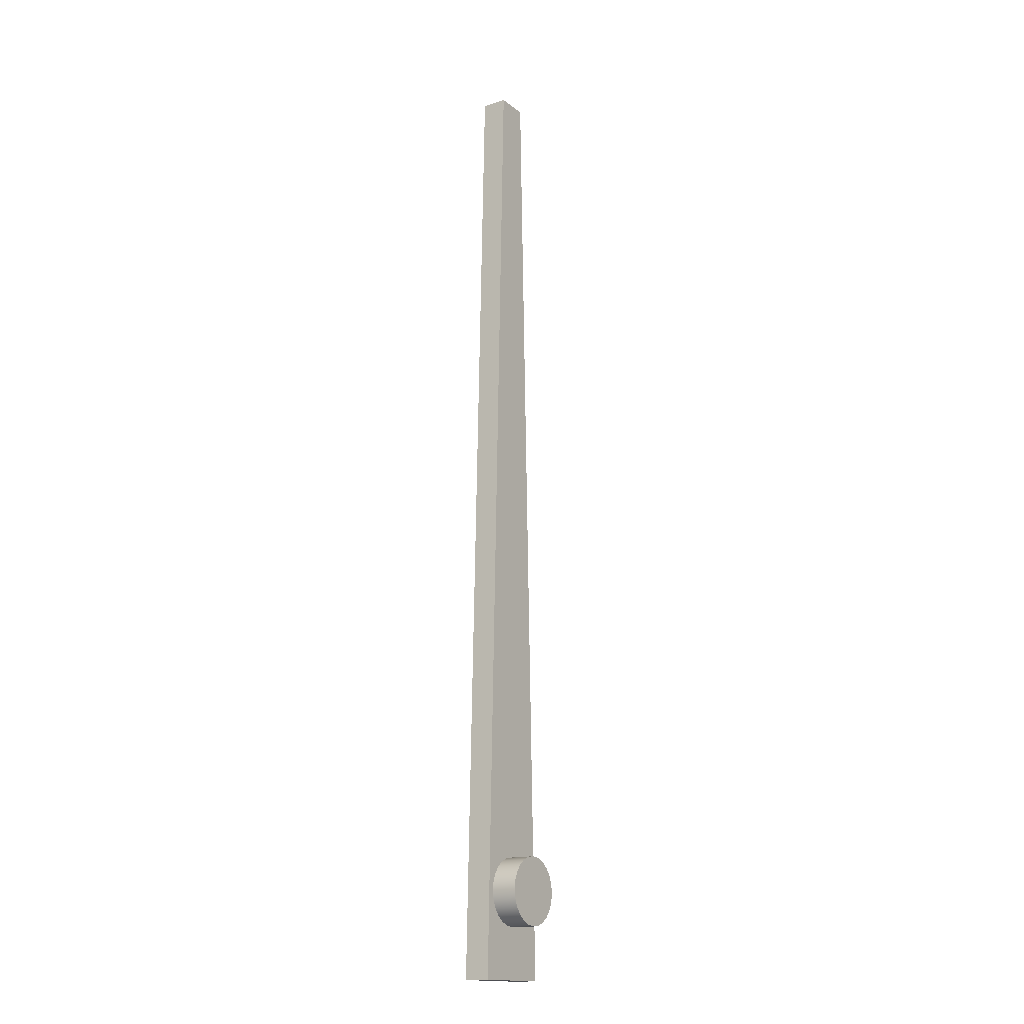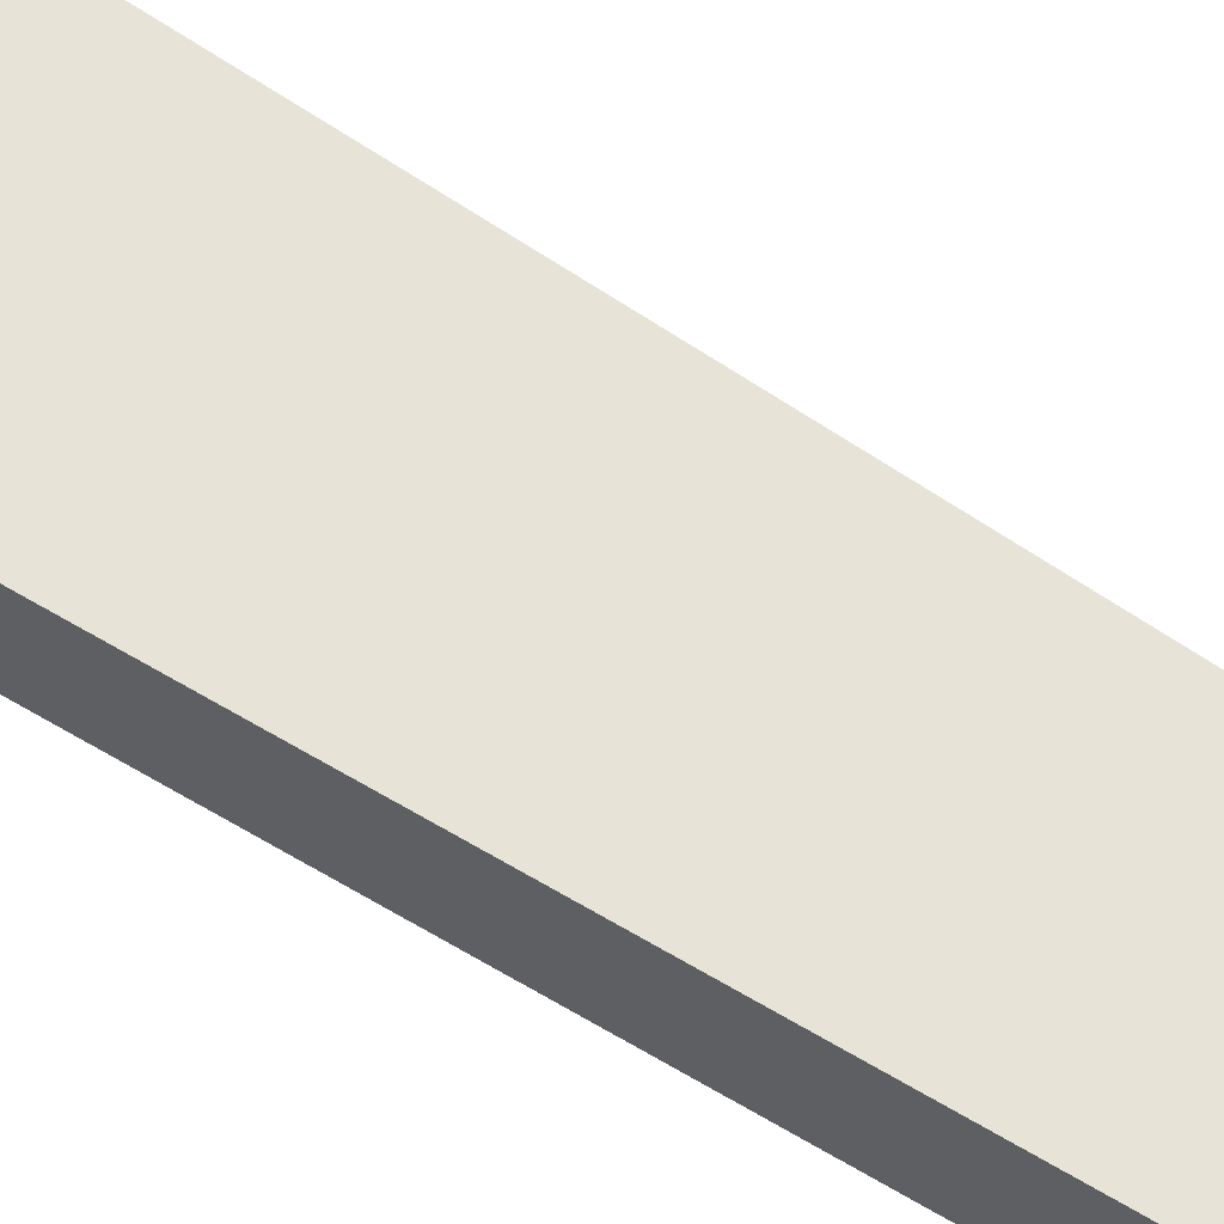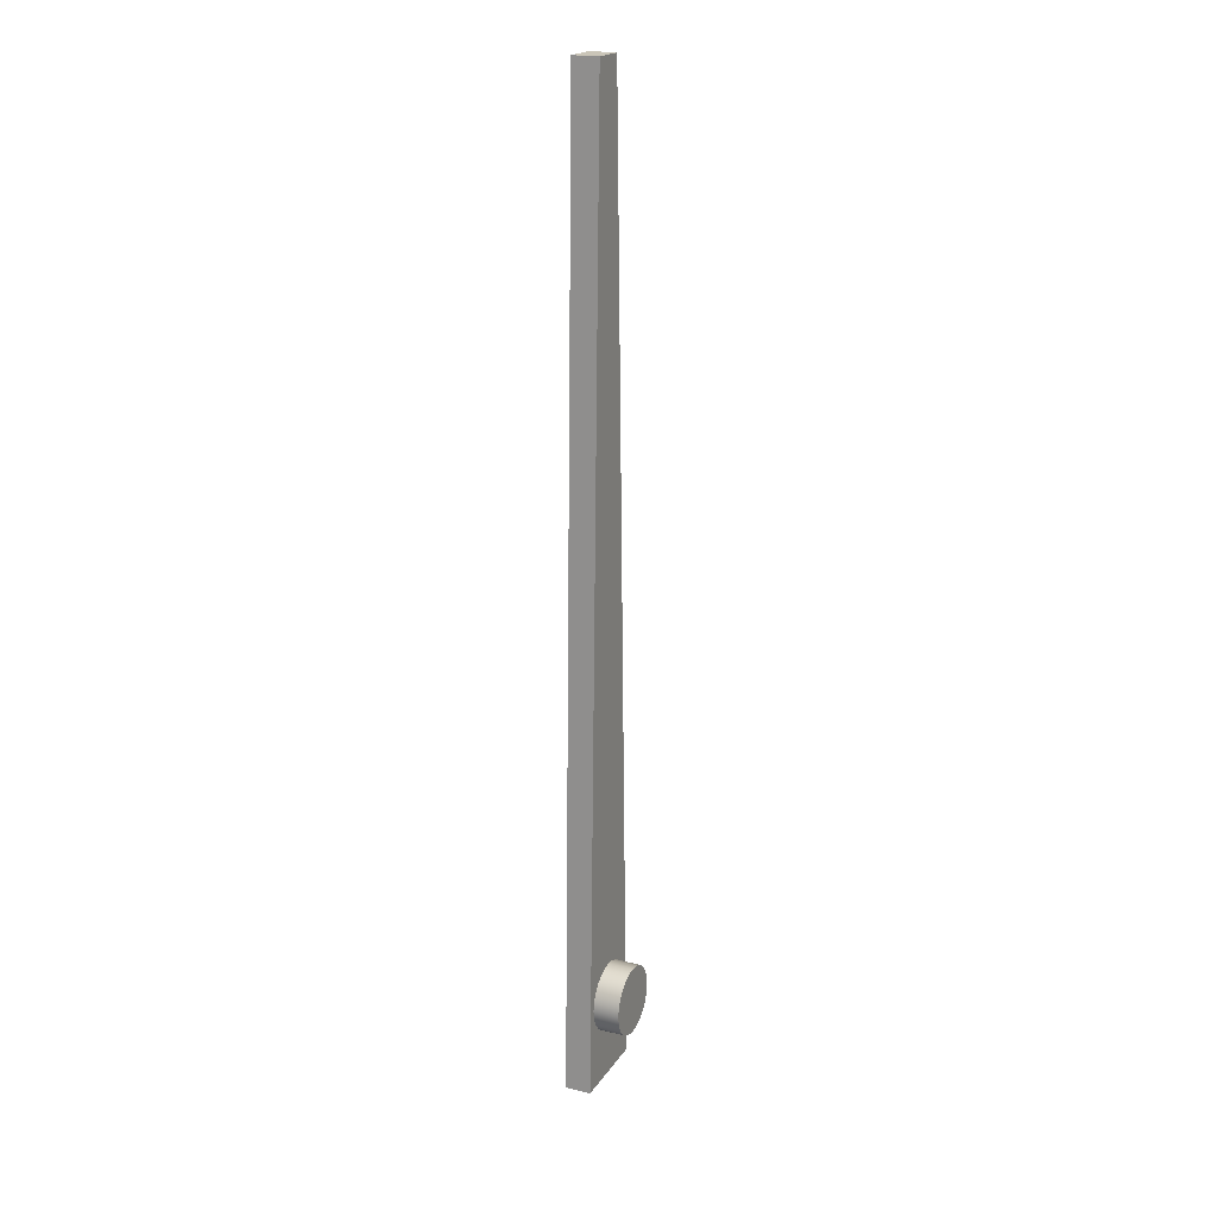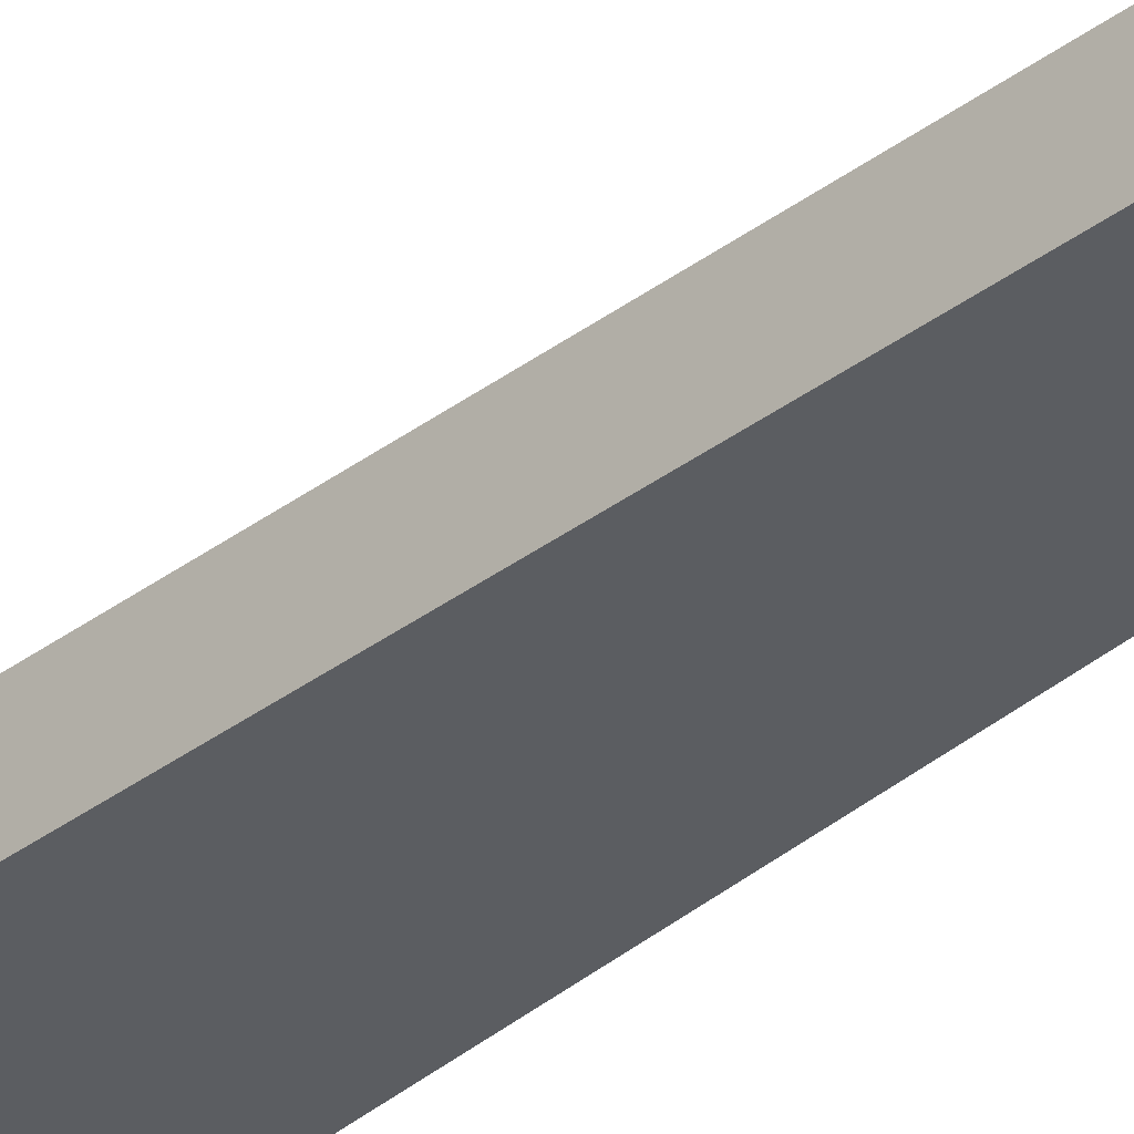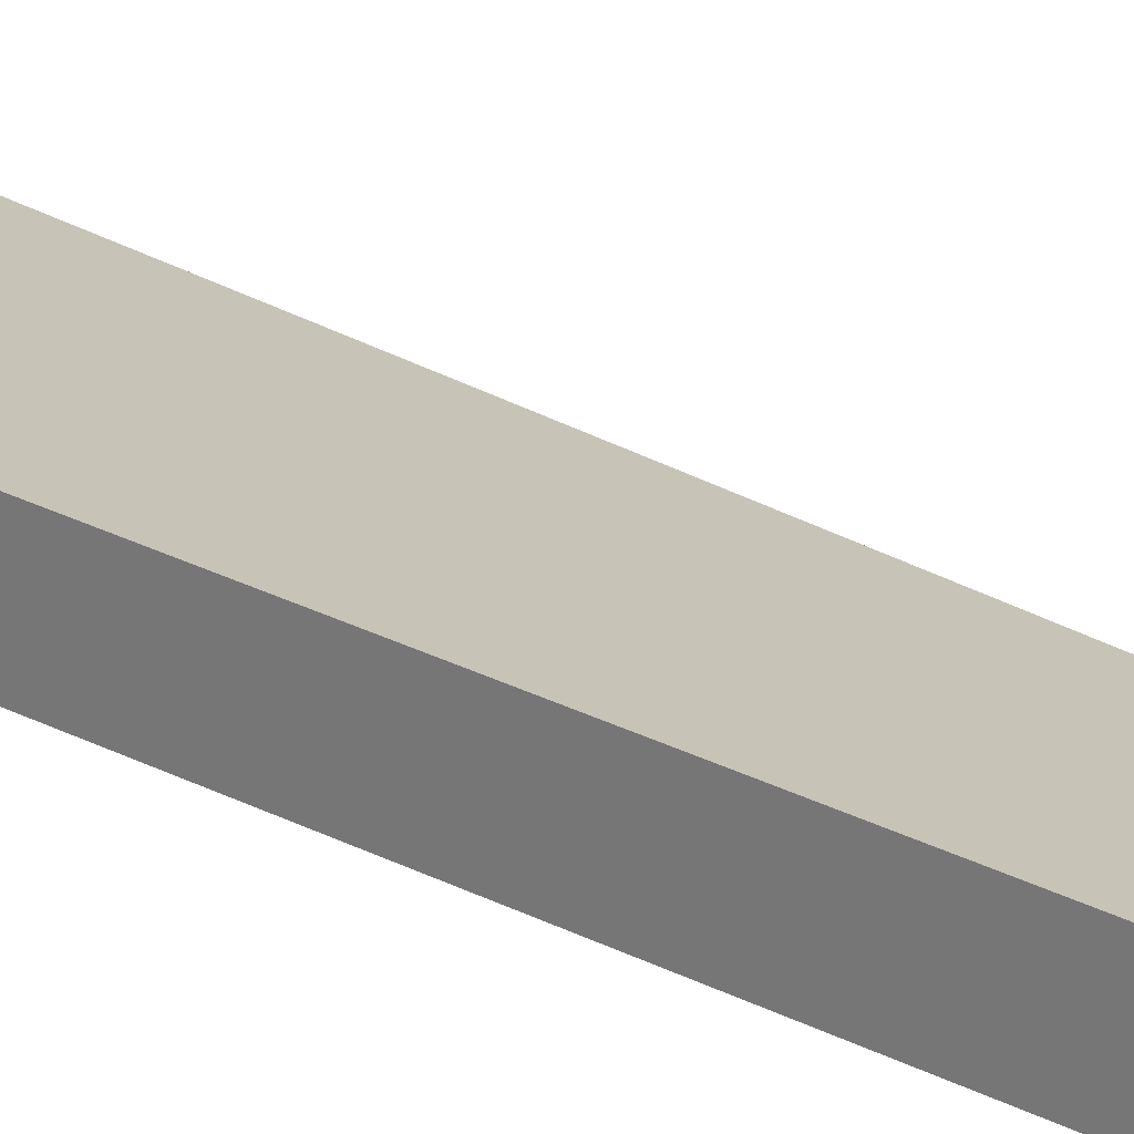
<metadata>
{"format":"obj","ext":"obj","renderer":"f3d","projection":"perspective","resolution":1024,"background":"white","views":[{"elev":-16.2,"azim":-56.6,"up":"+Y"},{"elev":62.6,"azim":123.2,"up":"+Z"},{"elev":20.5,"azim":-65.6,"up":"+Y"},{"elev":-35.6,"azim":136.4,"up":"+Z"},{"elev":19.6,"azim":139.5,"up":"+Z"}]}
</metadata>
<code>
o Group2/mesh1/mesh1-geometry#mesh1-geometry
v 0.000659 -0.03286 0.04124
v -0.004304 -0.03081 0.05668
v -0.004304 -0.03081 0.04124
v 0.000659 -0.03286 0.05668
v -0.008571 -0.02754 0.05668
v -0.008571 -0.02754 0.04124
v 0.005992 -0.03357 0.04124
v -0.01975 -0.06446 0.04124
v -0.01184 -0.02327 0.04124
v -0.01184 -0.02327 0.05668
v 0.005992 -0.03357 0.05668
v -0.0139 -0.01831 0.04124
v 0.02382 -0.02327 0.05668
v 0.02588 -0.01831 0.05668
v -0.0139 -0.01831 0.05668
v 0.01132 -0.03286 0.04124
v 0.01132 -0.03286 0.05668
v -0.0146 -0.01298 0.04124
v 0.02055 -0.02754 0.05668
v 0.02658 -0.01298 0.05668
v 0.01629 -0.03081 0.05668
v 0.01629 -0.03081 0.04124
v 0.02055 -0.02754 0.04124
v -0.0146 -0.01298 0.05668
v 0.02382 -0.02327 0.04124
v 0.02588 -0.01831 0.04124
v -0.004304 0.5157 0.04124
v 0.005992 -0.06446 0.04124
v -0.0139 -0.007645 0.04124
v 0.02658 -0.01298 0.04124
v 0.02588 -0.007645 0.05668
v -0.004304 0.5157 0.02579
v 0.03173 -0.06446 0.04124
v 0.005992 -0.06446 0.02579
v -0.0139 -0.007645 0.05668
v -0.01184 -0.002682 0.04124
v -0.008571 0.001586 0.04124
v -0.01975 -0.06446 0.02579
v 0.01629 0.5157 0.04124
v 0.03173 -0.06446 0.02579
v -0.01184 -0.002682 0.05668
v 0.02588 -0.007645 0.04124
v 0.02382 -0.002682 0.05668
v 0.02055 0.001586 0.05668
v -0.004304 0.00486 0.04124
v 0.000659 0.006914 0.04124
v -0.004304 0.00486 0.05668
v 0.01629 0.5157 0.02579
v 0.005992 0.007614 0.04124
v -0.008571 0.001586 0.05668
v 0.000659 0.006914 0.05668
v 0.01132 0.006914 0.04124
v 0.02382 -0.002682 0.04124
v 0.02055 0.001586 0.04124
v 0.01629 0.00486 0.04124
v 0.005992 0.007614 0.05668
v 0.01629 0.00486 0.05668
v 0.01132 0.006914 0.05668
f 1 2 3
f 2 1 4
f 3 2 1
f 4 1 2
f 3 5 6
f 5 3 2
f 2 3 5
f 7 4 1
f 1 4 7
f 1 8 3
f 6 5 3
f 9 5 10
f 5 9 6
f 10 5 9
f 6 9 5
f 6 8 3
f 3 8 1
f 3 8 6
f 4 7 11
f 11 7 4
f 1 8 7
f 7 8 1
f 10 12 9
f 9 12 10
f 5 13 10
f 10 14 15
f 9 8 6
f 6 8 9
f 16 11 7
f 7 11 16
f 17 4 11
f 11 4 17
f 8 16 7
f 7 16 8
f 12 10 15
f 15 10 12
f 15 18 12
f 12 18 15
f 12 8 9
f 9 8 12
f 5 19 13
f 5 19 2
f 13 19 5
f 10 13 14
f 10 13 5
f 15 14 20
f 14 13 10
f 15 14 10
f 20 14 15
f 18 8 12
f 12 8 18
f 11 16 17
f 17 16 11
f 4 17 21
f 4 21 2
f 2 21 19
f 21 17 4
f 2 21 4
f 19 21 2
f 22 23 8
f 16 22 8
f 18 15 24
f 24 15 18
f 2 19 5
f 25 14 13
f 13 14 25
f 26 20 14
f 14 20 26
f 15 20 24
f 24 20 15
f 8 18 27
f 27 18 8
f 22 17 16
f 17 22 21
f 16 17 22
f 21 22 17
f 21 23 19
f 19 23 21
f 8 23 22
f 8 22 16
f 28 23 8
f 24 29 18
f 18 29 24
f 14 25 26
f 26 25 14
f 20 26 30
f 30 26 20
f 24 20 31
f 31 20 24
f 27 18 29
f 29 18 27
f 32 8 27
f 27 8 32
f 23 21 22
f 22 21 23
f 8 23 28
f 28 25 23
f 28 25 33
f 23 25 28
f 8 34 28
f 28 34 8
f 29 24 35
f 35 24 29
f 25 33 26
f 26 33 25
f 26 33 30
f 30 33 26
f 30 31 20
f 20 31 30
f 24 31 35
f 35 31 24
f 27 29 36
f 27 36 37
f 36 29 27
f 37 36 27
f 8 32 38
f 38 32 8
f 39 32 27
f 27 32 39
f 13 23 25
f 25 23 13
f 33 25 28
f 28 40 33
f 33 40 28
f 34 8 38
f 38 8 34
f 40 28 34
f 34 28 40
f 36 35 41
f 29 36 35
f 30 33 39
f 39 33 30
f 31 30 42
f 42 30 31
f 35 31 43
f 35 43 41
f 41 43 44
f 43 31 35
f 41 43 35
f 44 43 41
f 27 37 45
f 27 45 46
f 45 37 27
f 46 45 27
f 35 36 29
f 41 37 36
f 36 37 41
f 37 47 45
f 32 34 38
f 38 34 32
f 32 39 48
f 48 39 32
f 27 49 39
f 39 49 27
f 23 13 19
f 19 13 23
f 40 39 33
f 33 39 40
f 34 32 40
f 40 32 34
f 41 35 36
f 30 39 42
f 42 39 30
f 42 43 31
f 31 43 42
f 41 44 50
f 27 46 49
f 49 46 27
f 45 47 37
f 45 51 46
f 46 51 45
f 37 41 50
f 50 41 37
f 47 37 50
f 50 37 47
f 51 45 47
f 47 45 51
f 40 32 48
f 48 32 40
f 52 39 49
f 49 39 52
f 39 40 48
f 48 40 39
f 42 39 53
f 53 39 54
f 53 39 42
f 54 39 53
f 53 44 43
f 44 53 54
f 43 44 53
f 54 53 44
f 43 42 53
f 53 42 43
f 55 44 54
f 50 44 41
f 46 56 49
f 49 56 46
f 56 46 51
f 51 46 56
f 50 57 47
f 47 58 51
f 47 57 50
f 51 58 47
f 55 39 52
f 55 39 54
f 52 39 55
f 49 58 52
f 52 58 49
f 54 39 55
f 44 55 57
f 57 55 44
f 54 44 55
f 50 44 57
f 57 44 50
f 58 49 56
f 56 49 58
f 51 58 56
f 56 58 51
f 47 57 58
f 58 57 47
f 52 57 55
f 57 52 58
f 58 52 57
f 55 57 52

</code>
